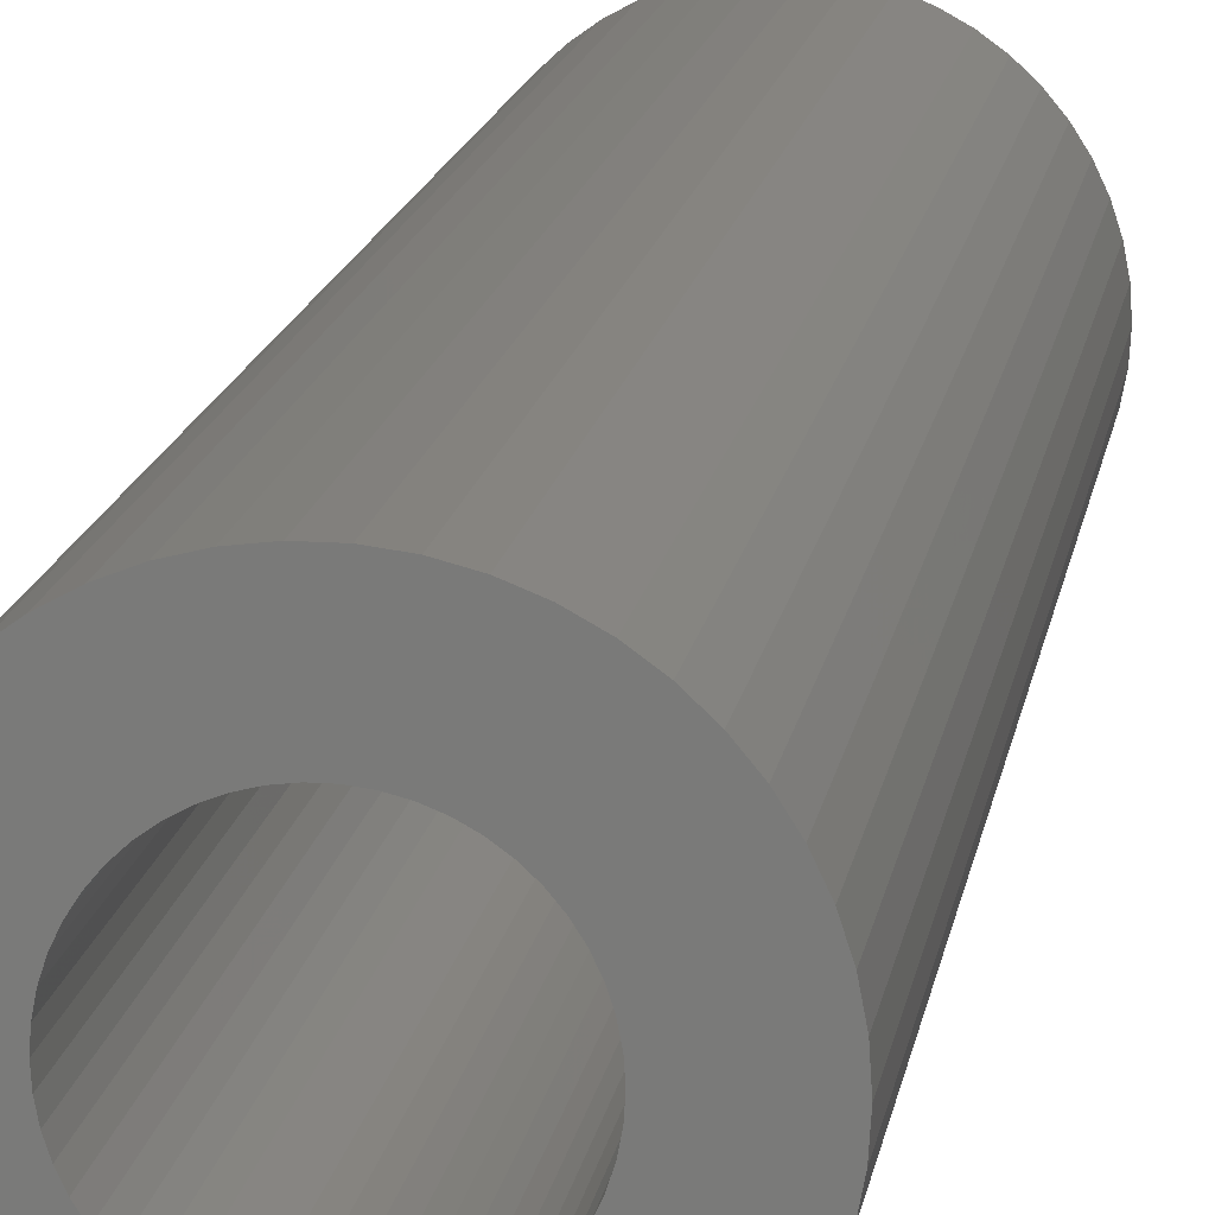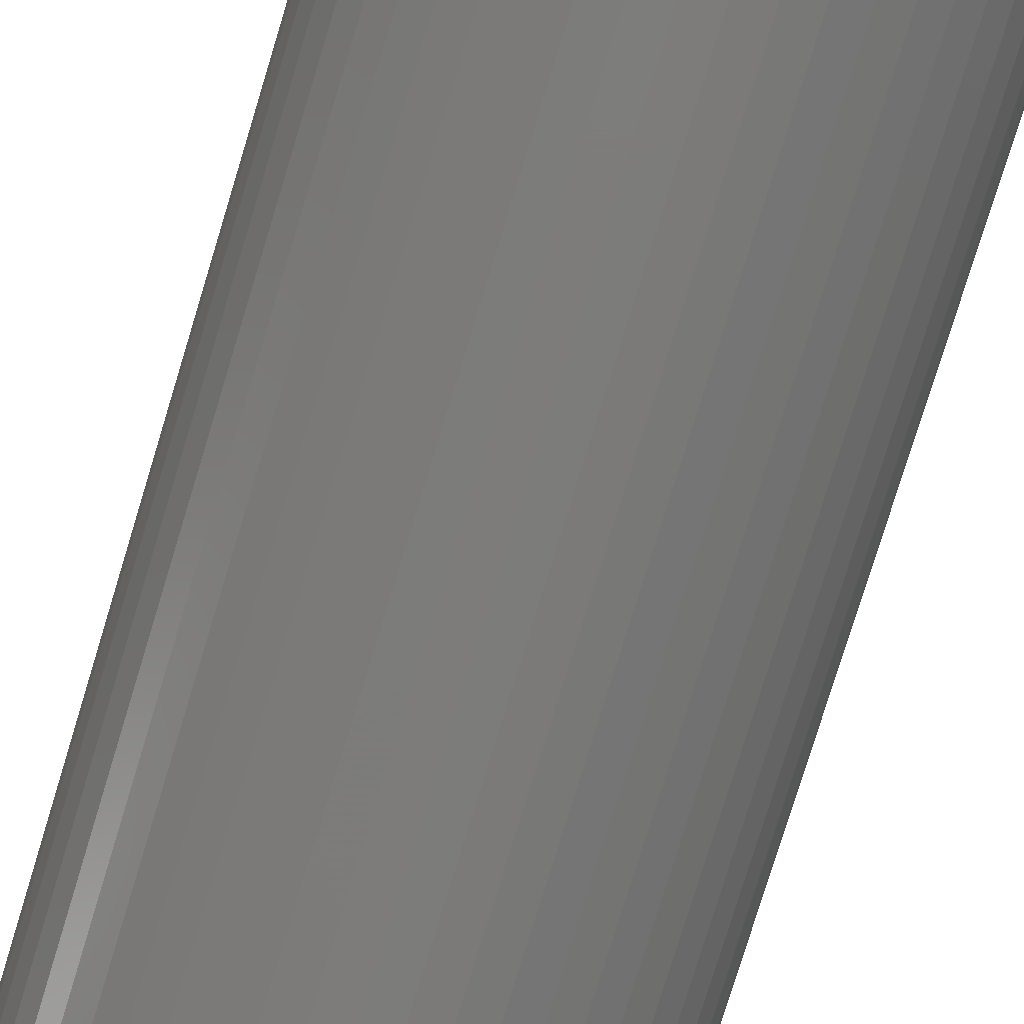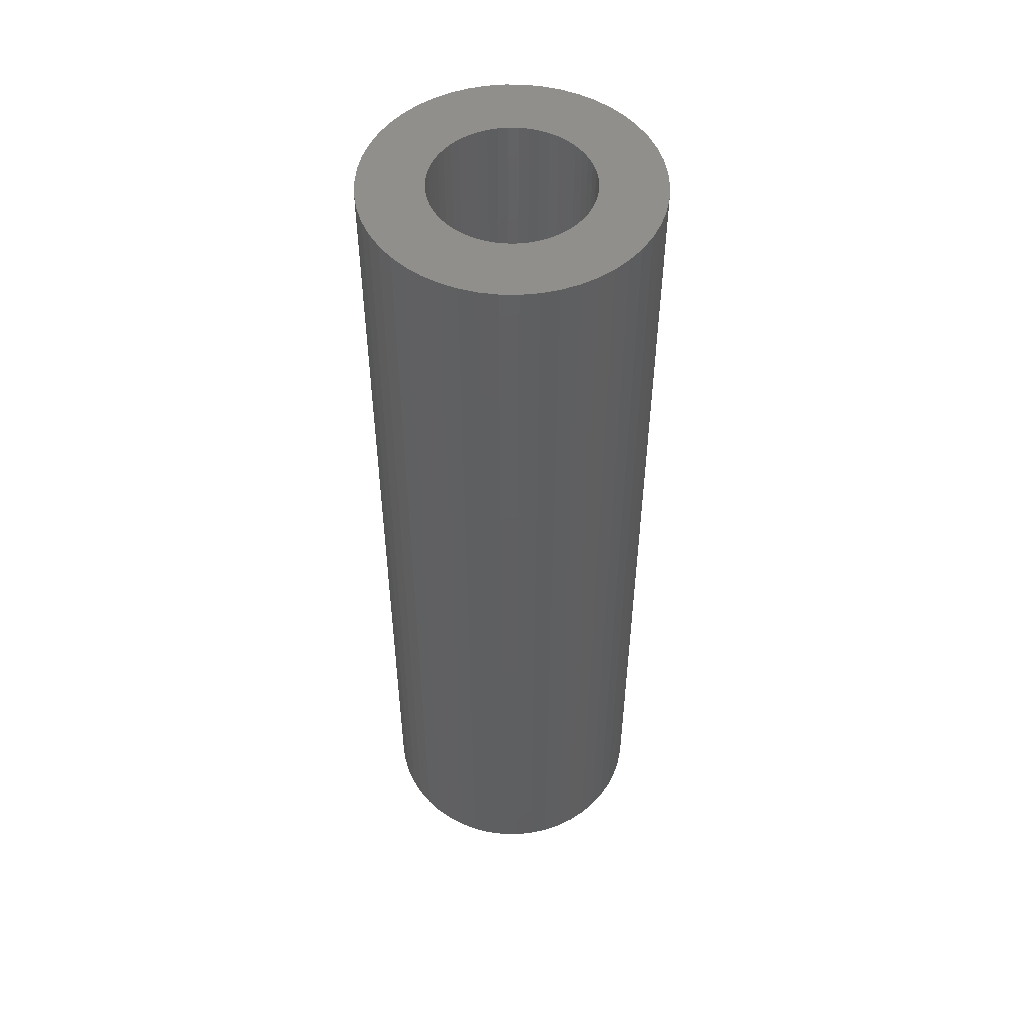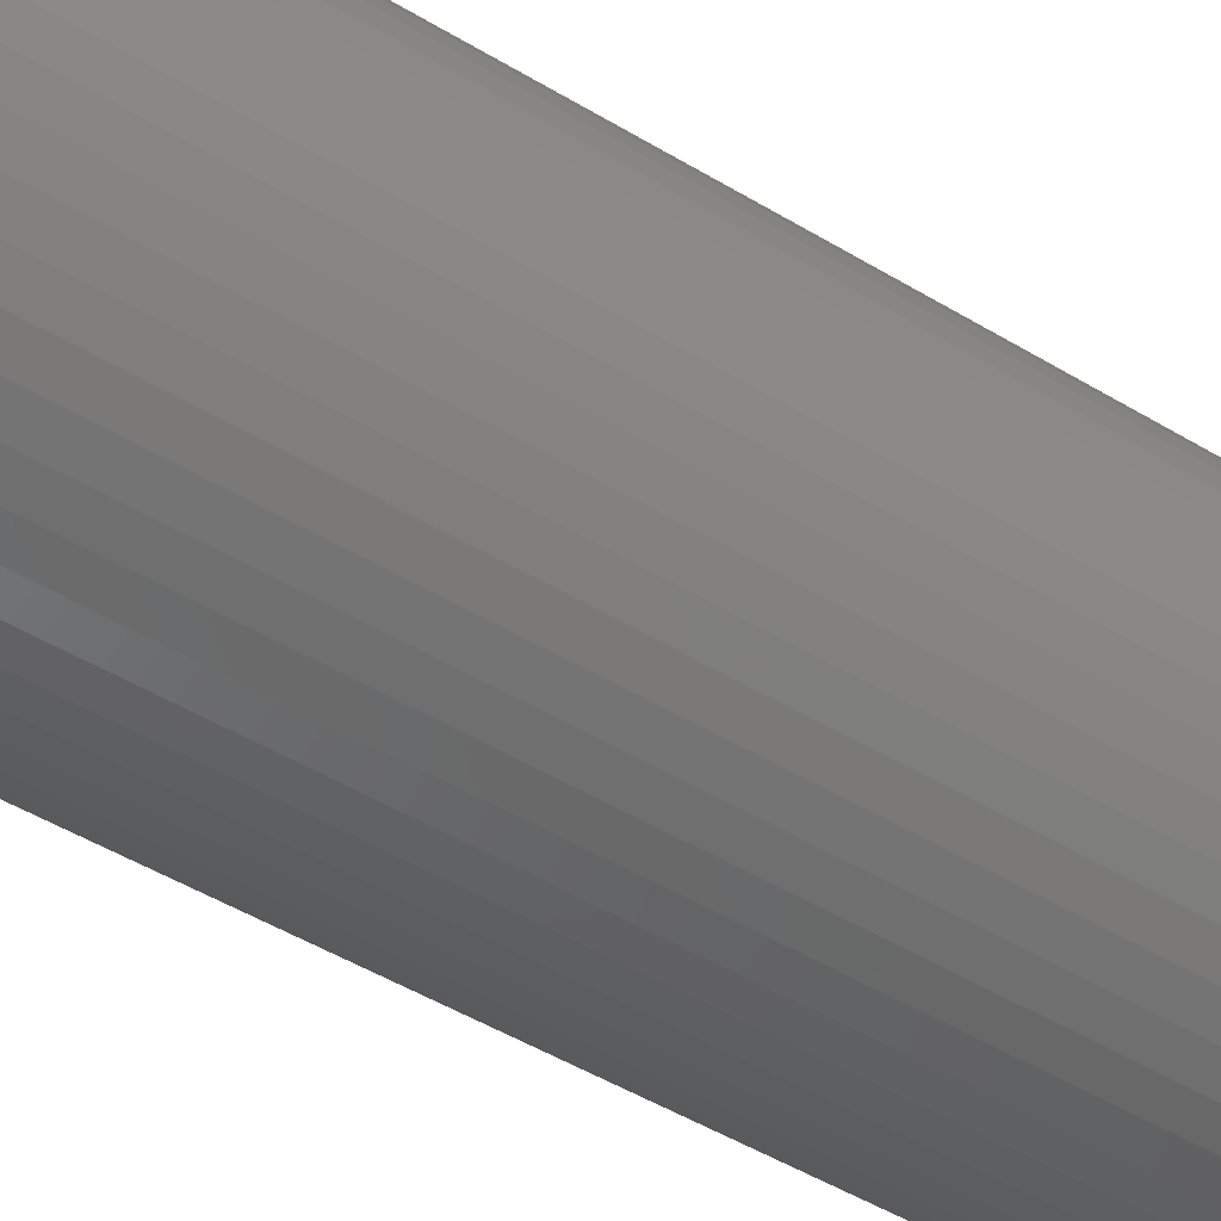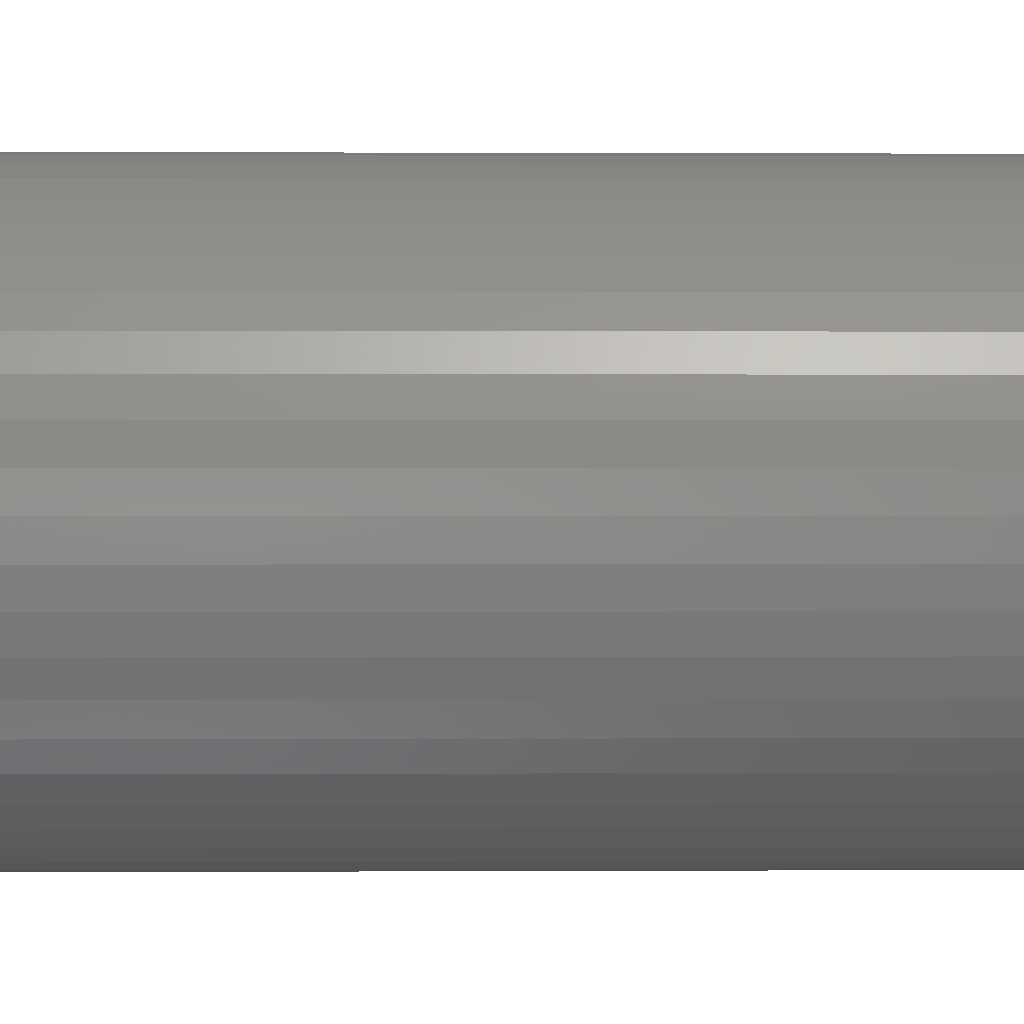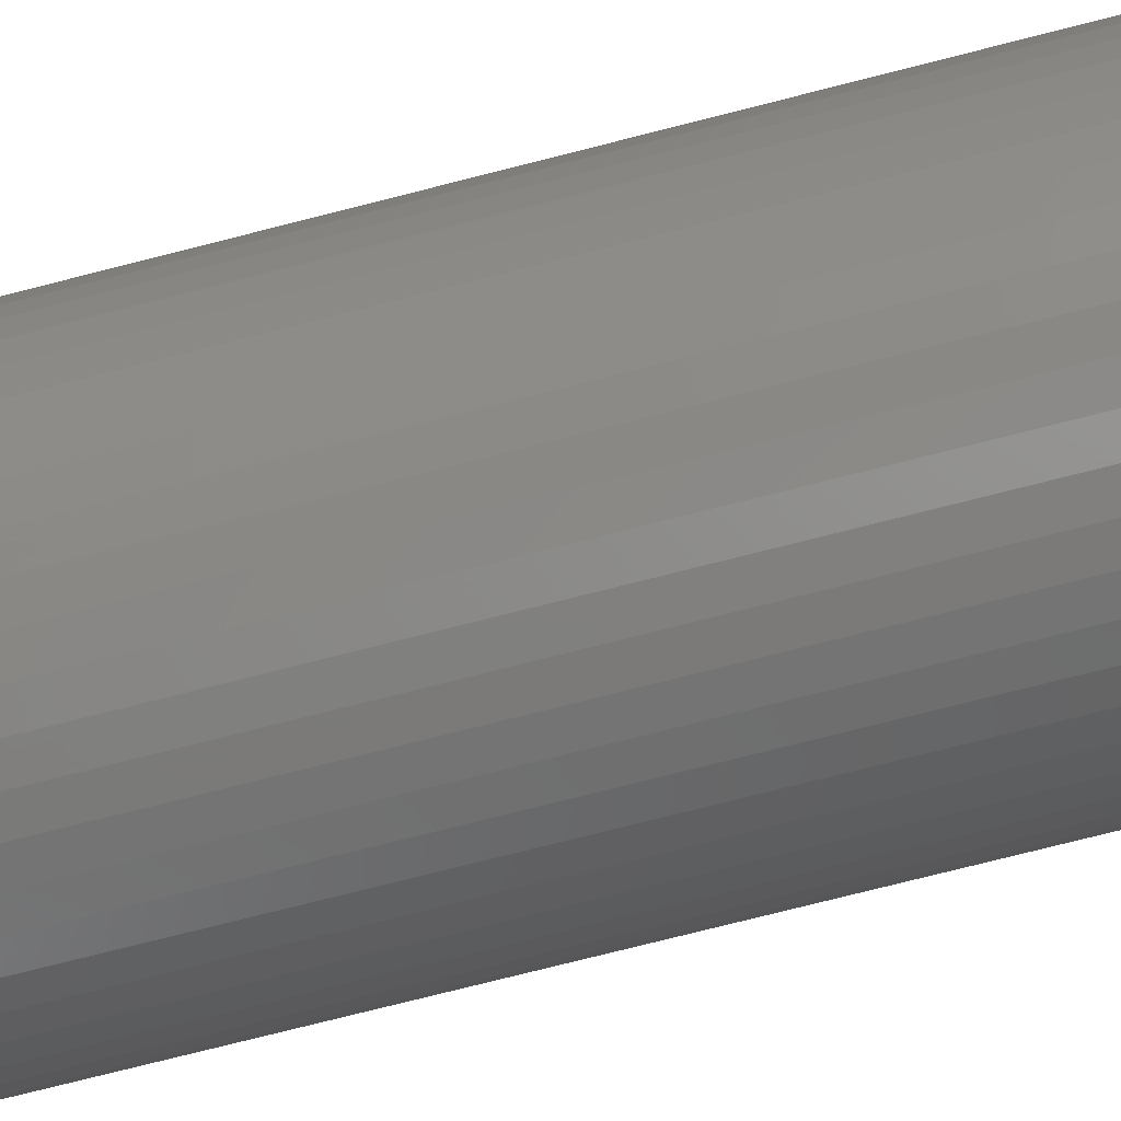
<metadata>
{"format":"stl","ext":"stl","renderer":"f3d","projection":"perspective","resolution":1024,"background":"white","views":[{"elev":15.0,"azim":-171.1,"up":"+Y"},{"elev":-75.4,"azim":-16.8,"up":"+Y"},{"elev":51.2,"azim":80.2,"up":"+Z"},{"elev":-43.6,"azim":53.7,"up":"+Y"},{"elev":0.6,"azim":-91.7,"up":"+Y"},{"elev":-73.4,"azim":-75.6,"up":"+Y"}]}
</metadata>
<code>
# stl→obj: 200 verts, 400 faces
v 8.325 4.577 31.5
v 7.686 5.584 -31.5
v 7.686 5.584 31.5
v 8.325 4.577 -31.5
v 4.045 8.596 -31.5
v 2.936 9.035 31.5
v 4.045 8.596 31.5
v 2.936 9.035 -31.5
v -2.936 9.035 -31.5
v -4.045 8.596 31.5
v -2.936 9.035 31.5
v -4.045 8.596 -31.5
v -8.833 3.497 -31.5
v -8.325 4.577 31.5
v -8.325 4.577 -31.5
v -8.833 3.497 31.5
v 9.202 -2.363 31.5
v 9.425 -1.191 -31.5
v 9.425 -1.191 31.5
v 9.202 -2.363 -31.5
v 9.425 1.191 31.5
v 9.202 2.363 -31.5
v 9.202 2.363 31.5
v 9.425 1.191 -31.5
v 0.5965 9.481 -31.5
v -0.5965 9.481 31.5
v 0.5965 9.481 31.5
v -0.5965 9.481 -31.5
v 5.09 8.021 -31.5
v 5.09 8.021 31.5
v -9.425 1.191 -31.5
v -9.202 2.363 31.5
v -9.202 2.363 -31.5
v -9.425 1.191 31.5
v -7.686 5.584 -31.5
v -6.925 6.503 31.5
v -6.925 6.503 -31.5
v -7.686 5.584 31.5
v -1.78 9.332 -31.5
v -1.78 9.332 31.5
v -6.056 7.32 -31.5
v -6.056 7.32 31.5
v 9.5 0 31.5
v 9.5 0 -31.5
v 4.045 -8.596 -31.5
v 5.09 -8.021 31.5
v 4.045 -8.596 31.5
v 5.09 -8.021 -31.5
v 8.833 -3.497 31.5
v 8.833 -3.497 -31.5
v 6.925 6.503 -31.5
v 6.056 7.32 31.5
v 6.925 6.503 31.5
v 6.056 7.32 -31.5
v 1.78 9.332 31.5
v 1.78 9.332 -31.5
v -9.5 0 -31.5
v -9.5 0 31.5
v 5.25 0 31.5
v 5.209 0.658 31.5
v 5.085 1.306 31.5
v 8.833 3.497 31.5
v 5.209 -0.658 31.5
v 4.881 1.933 31.5
v 4.601 2.529 31.5
v 5.085 -1.306 31.5
v 4.247 3.086 31.5
v 3.827 3.594 31.5
v 4.881 -1.933 31.5
v 8.325 -4.577 31.5
v 3.346 4.045 31.5
v 2.813 4.433 31.5
v 2.235 4.75 31.5
v 1.622 4.993 31.5
v 0.9838 5.157 31.5
v 0.3296 5.24 31.5
v -0.3296 5.24 31.5
v -0.9838 5.157 31.5
v -1.622 4.993 31.5
v -2.235 4.75 31.5
v -2.813 4.433 31.5
v -5.09 8.021 31.5
v -3.346 4.045 31.5
v -3.827 3.594 31.5
v -4.247 3.086 31.5
v -4.601 2.529 31.5
v -4.881 1.933 31.5
v 4.601 -2.529 31.5
v 7.686 -5.584 31.5
v 4.247 -3.086 31.5
v 6.925 -6.503 31.5
v 3.827 -3.594 31.5
v 6.056 -7.32 31.5
v 3.346 -4.045 31.5
v 2.813 -4.433 31.5
v 2.235 -4.75 31.5
v 2.936 -9.035 31.5
v 1.622 -4.993 31.5
v 1.78 -9.332 31.5
v 0.9838 -5.157 31.5
v 0.5965 -9.481 31.5
v 0.3296 -5.24 31.5
v -0.3296 -5.24 31.5
v -0.5965 -9.481 31.5
v -0.9838 -5.157 31.5
v -1.78 -9.332 31.5
v -1.622 -4.993 31.5
v -2.936 -9.035 31.5
v -2.235 -4.75 31.5
v -4.045 -8.596 31.5
v -2.813 -4.433 31.5
v -5.09 -8.021 31.5
v -3.346 -4.045 31.5
v -6.056 -7.32 31.5
v -3.827 -3.594 31.5
v -6.925 -6.503 31.5
v -4.247 -3.086 31.5
v -7.686 -5.584 31.5
v -4.601 -2.529 31.5
v -8.325 -4.577 31.5
v -4.881 -1.933 31.5
v -8.833 -3.497 31.5
v -5.085 -1.306 31.5
v -9.202 -2.363 31.5
v -5.209 -0.658 31.5
v -9.425 -1.191 31.5
v -5.25 0 31.5
v -5.085 1.306 31.5
v -5.209 0.658 31.5
v -5.09 8.021 -31.5
v -0.5965 -9.481 -31.5
v 0.5965 -9.481 -31.5
v -8.833 -3.497 -31.5
v -9.202 -2.363 -31.5
v -8.325 -4.577 -31.5
v 1.78 -9.332 -31.5
v 8.833 3.497 -31.5
v 7.686 -5.584 -31.5
v 6.925 -6.503 -31.5
v 8.325 -4.577 -31.5
v 5.25 0 -31.5
v 5.209 -0.658 -31.5
v 5.085 -1.306 -31.5
v 5.209 0.658 -31.5
v 4.881 -1.933 -31.5
v 4.601 -2.529 -31.5
v 5.085 1.306 -31.5
v 4.247 -3.086 -31.5
v 3.827 -3.594 -31.5
v 6.056 -7.32 -31.5
v 4.881 1.933 -31.5
v 3.346 -4.045 -31.5
v 2.813 -4.433 -31.5
v 2.235 -4.75 -31.5
v 2.936 -9.035 -31.5
v 1.622 -4.993 -31.5
v 0.9838 -5.157 -31.5
v 0.3296 -5.24 -31.5
v -0.3296 -5.24 -31.5
v -0.9838 -5.157 -31.5
v -1.78 -9.332 -31.5
v -1.622 -4.993 -31.5
v -2.936 -9.035 -31.5
v -2.235 -4.75 -31.5
v -4.045 -8.596 -31.5
v -2.813 -4.433 -31.5
v -5.09 -8.021 -31.5
v -3.346 -4.045 -31.5
v -6.056 -7.32 -31.5
v -3.827 -3.594 -31.5
v -6.925 -6.503 -31.5
v -4.247 -3.086 -31.5
v -7.686 -5.584 -31.5
v -4.601 -2.529 -31.5
v -4.881 -1.933 -31.5
v 4.601 2.529 -31.5
v 4.247 3.086 -31.5
v 3.827 3.594 -31.5
v 3.346 4.045 -31.5
v 2.813 4.433 -31.5
v 2.235 4.75 -31.5
v 1.622 4.993 -31.5
v 0.9838 5.157 -31.5
v 0.3296 5.24 -31.5
v -0.3296 5.24 -31.5
v -0.9838 5.157 -31.5
v -1.622 4.993 -31.5
v -2.235 4.75 -31.5
v -2.813 4.433 -31.5
v -3.346 4.045 -31.5
v -3.827 3.594 -31.5
v -4.247 3.086 -31.5
v -4.601 2.529 -31.5
v -4.881 1.933 -31.5
v -5.085 1.306 -31.5
v -5.209 0.658 -31.5
v -5.25 0 -31.5
v -5.085 -1.306 -31.5
v -5.209 -0.658 -31.5
v -9.425 -1.191 -31.5
f 1 2 3
f 2 1 4
f 5 6 7
f 6 5 8
f 9 10 11
f 10 9 12
f 13 14 15
f 14 13 16
f 17 18 19
f 18 17 20
f 21 22 23
f 22 21 24
f 25 26 27
f 26 25 28
f 29 7 30
f 7 29 5
f 31 32 33
f 32 31 34
f 35 36 37
f 36 35 38
f 39 11 40
f 11 39 9
f 41 36 42
f 36 41 37
f 43 24 21
f 24 43 44
f 45 46 47
f 46 45 48
f 49 20 17
f 20 49 50
f 51 52 53
f 52 51 54
f 3 51 53
f 51 3 2
f 8 55 6
f 55 8 56
f 56 27 55
f 27 56 25
f 54 30 52
f 30 54 29
f 57 34 31
f 34 57 58
f 59 43 21
f 60 21 23
f 43 59 19
f 61 23 62
f 63 19 59
f 64 62 1
f 19 63 17
f 65 1 3
f 66 17 63
f 67 3 53
f 17 66 49
f 68 53 52
f 69 49 66
f 49 69 70
f 21 60 59
f 71 52 30
f 23 61 60
f 62 64 61
f 1 65 64
f 3 67 65
f 72 30 7
f 53 68 67
f 52 71 68
f 73 7 6
f 30 72 71
f 7 73 72
f 74 6 55
f 6 74 73
f 55 75 74
f 27 75 55
f 27 76 75
f 27 77 76
f 26 77 27
f 26 78 77
f 40 78 26
f 78 40 79
f 11 79 40
f 79 11 80
f 10 80 11
f 80 10 81
f 82 81 10
f 81 82 83
f 42 83 82
f 83 42 84
f 36 84 42
f 84 36 85
f 38 85 36
f 85 38 86
f 14 86 38
f 86 14 87
f 88 70 69
f 70 88 89
f 90 89 88
f 89 90 91
f 92 91 90
f 91 92 93
f 94 93 92
f 93 94 46
f 95 46 94
f 46 95 47
f 96 47 95
f 47 96 97
f 98 97 96
f 97 98 99
f 100 99 98
f 100 101 99
f 102 101 100
f 103 101 102
f 103 104 101
f 105 104 103
f 106 105 107
f 105 106 104
f 108 107 109
f 110 109 111
f 107 108 106
f 112 111 113
f 114 113 115
f 109 110 108
f 116 115 117
f 118 117 119
f 120 119 121
f 122 121 123
f 111 112 110
f 124 123 125
f 126 125 127
f 16 87 14
f 113 114 112
f 87 16 128
f 115 116 114
f 32 128 16
f 117 118 116
f 128 32 129
f 119 120 118
f 34 129 32
f 121 122 120
f 129 34 127
f 123 124 122
f 58 127 34
f 125 126 124
f 127 58 126
f 33 16 13
f 16 33 32
f 15 38 35
f 38 15 14
f 28 40 26
f 40 28 39
f 130 42 82
f 42 130 41
f 12 82 10
f 82 12 130
f 131 101 104
f 101 131 132
f 133 124 134
f 124 133 122
f 135 122 133
f 122 135 120
f 132 99 101
f 99 132 136
f 62 4 1
f 4 62 137
f 23 137 62
f 137 23 22
f 19 44 43
f 44 19 18
f 91 138 89
f 138 91 139
f 89 140 70
f 140 89 138
f 70 50 49
f 50 70 140
f 141 44 18
f 142 18 20
f 44 141 24
f 143 20 50
f 144 24 141
f 145 50 140
f 24 144 22
f 146 140 138
f 147 22 144
f 148 138 139
f 22 147 137
f 149 139 150
f 151 137 147
f 137 151 4
f 18 142 141
f 152 150 48
f 20 143 142
f 50 145 143
f 140 146 145
f 138 148 146
f 153 48 45
f 139 149 148
f 150 152 149
f 154 45 155
f 48 153 152
f 45 154 153
f 156 155 136
f 155 156 154
f 136 157 156
f 132 157 136
f 132 158 157
f 132 159 158
f 131 159 132
f 131 160 159
f 161 160 131
f 160 161 162
f 163 162 161
f 162 163 164
f 165 164 163
f 164 165 166
f 167 166 165
f 166 167 168
f 169 168 167
f 168 169 170
f 171 170 169
f 170 171 172
f 173 172 171
f 172 173 174
f 135 174 173
f 174 135 175
f 176 4 151
f 4 176 2
f 177 2 176
f 2 177 51
f 178 51 177
f 51 178 54
f 179 54 178
f 54 179 29
f 180 29 179
f 29 180 5
f 181 5 180
f 5 181 8
f 182 8 181
f 8 182 56
f 183 56 182
f 183 25 56
f 184 25 183
f 185 25 184
f 185 28 25
f 186 28 185
f 39 186 187
f 186 39 28
f 9 187 188
f 12 188 189
f 187 9 39
f 130 189 190
f 41 190 191
f 188 12 9
f 37 191 192
f 35 192 193
f 15 193 194
f 13 194 195
f 189 130 12
f 33 195 196
f 31 196 197
f 133 175 135
f 190 41 130
f 175 133 198
f 191 37 41
f 134 198 133
f 192 35 37
f 198 134 199
f 193 15 35
f 200 199 134
f 194 13 15
f 199 200 197
f 195 33 13
f 57 197 200
f 196 31 33
f 197 57 31
f 155 47 97
f 47 155 45
f 136 97 99
f 97 136 155
f 150 91 93
f 91 150 139
f 165 108 110
f 108 165 163
f 163 106 108
f 106 163 161
f 161 104 106
f 104 161 131
f 171 118 173
f 118 171 116
f 171 114 116
f 114 171 169
f 134 126 200
f 126 134 124
f 200 58 57
f 58 200 126
f 48 93 46
f 93 48 150
f 173 120 135
f 120 173 118
f 167 110 112
f 110 167 165
f 169 112 114
f 112 169 167
f 176 67 177
f 67 176 65
f 182 73 74
f 73 182 181
f 188 79 80
f 79 188 187
f 87 193 86
f 193 87 194
f 143 63 142
f 63 143 66
f 179 68 71
f 68 179 178
f 185 76 77
f 76 185 184
f 181 72 73
f 72 181 180
f 127 196 129
f 196 127 197
f 85 191 84
f 191 85 192
f 189 80 81
f 80 189 188
f 187 78 79
f 78 187 186
f 141 60 144
f 60 141 59
f 168 115 113
f 115 168 170
f 119 175 121
f 175 119 174
f 153 96 95
f 96 153 154
f 177 68 178
f 68 177 67
f 183 74 75
f 74 183 182
f 184 75 76
f 75 184 183
f 180 71 72
f 71 180 179
f 128 194 87
f 194 128 195
f 129 195 128
f 195 129 196
f 86 192 85
f 192 86 193
f 186 77 78
f 77 186 185
f 190 81 83
f 81 190 189
f 191 83 84
f 83 191 190
f 142 59 141
f 59 142 63
f 149 90 148
f 90 149 92
f 158 103 102
f 103 158 159
f 125 197 127
f 197 125 199
f 117 174 119
f 174 117 172
f 157 102 100
f 102 157 158
f 151 65 176
f 65 151 64
f 147 64 151
f 64 147 61
f 144 61 147
f 61 144 60
f 146 69 145
f 69 146 88
f 145 66 143
f 66 145 69
f 162 109 107
f 109 162 164
f 121 198 123
f 198 121 175
f 123 199 125
f 199 123 198
f 115 172 117
f 172 115 170
f 154 98 96
f 98 154 156
f 156 100 98
f 100 156 157
f 152 95 94
f 95 152 153
f 148 88 146
f 88 148 90
f 159 105 103
f 105 159 160
f 164 111 109
f 111 164 166
f 149 94 92
f 94 149 152
f 166 113 111
f 113 166 168
f 160 107 105
f 107 160 162

</code>
